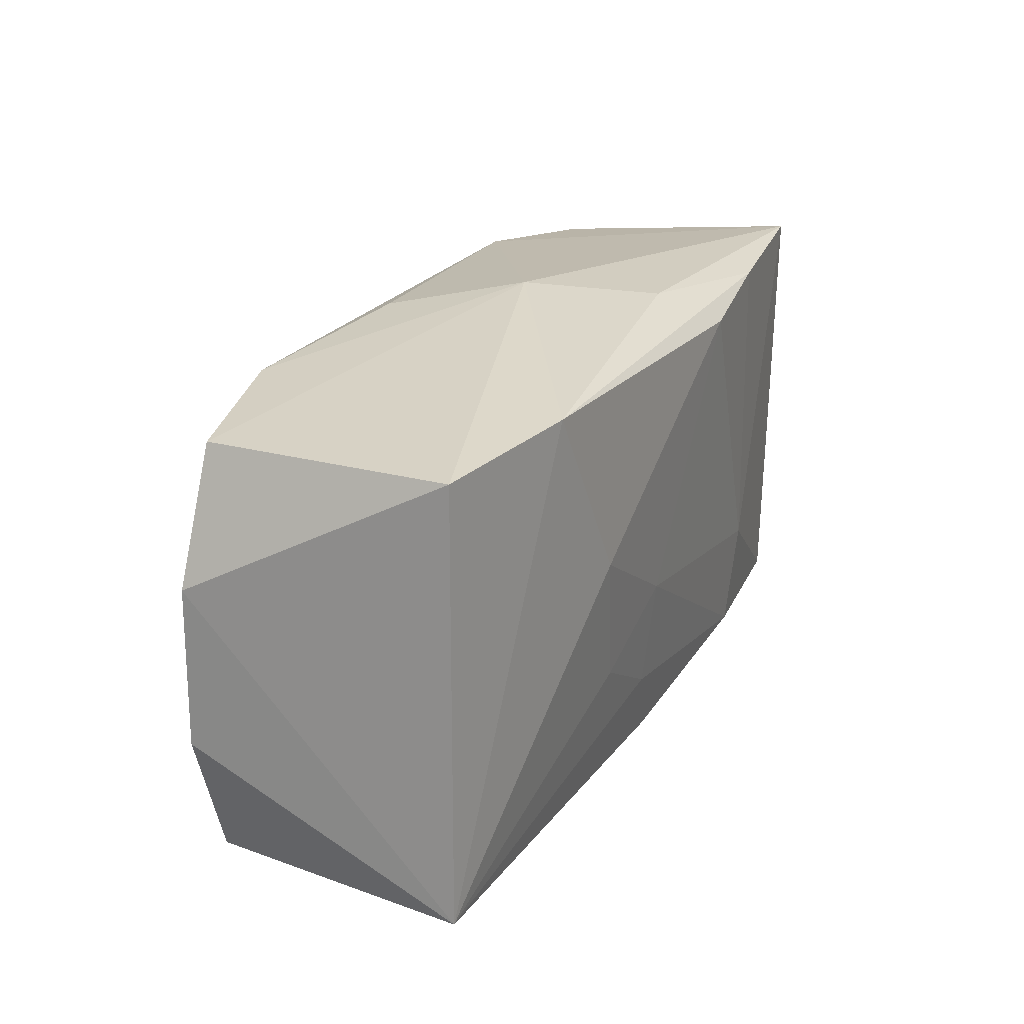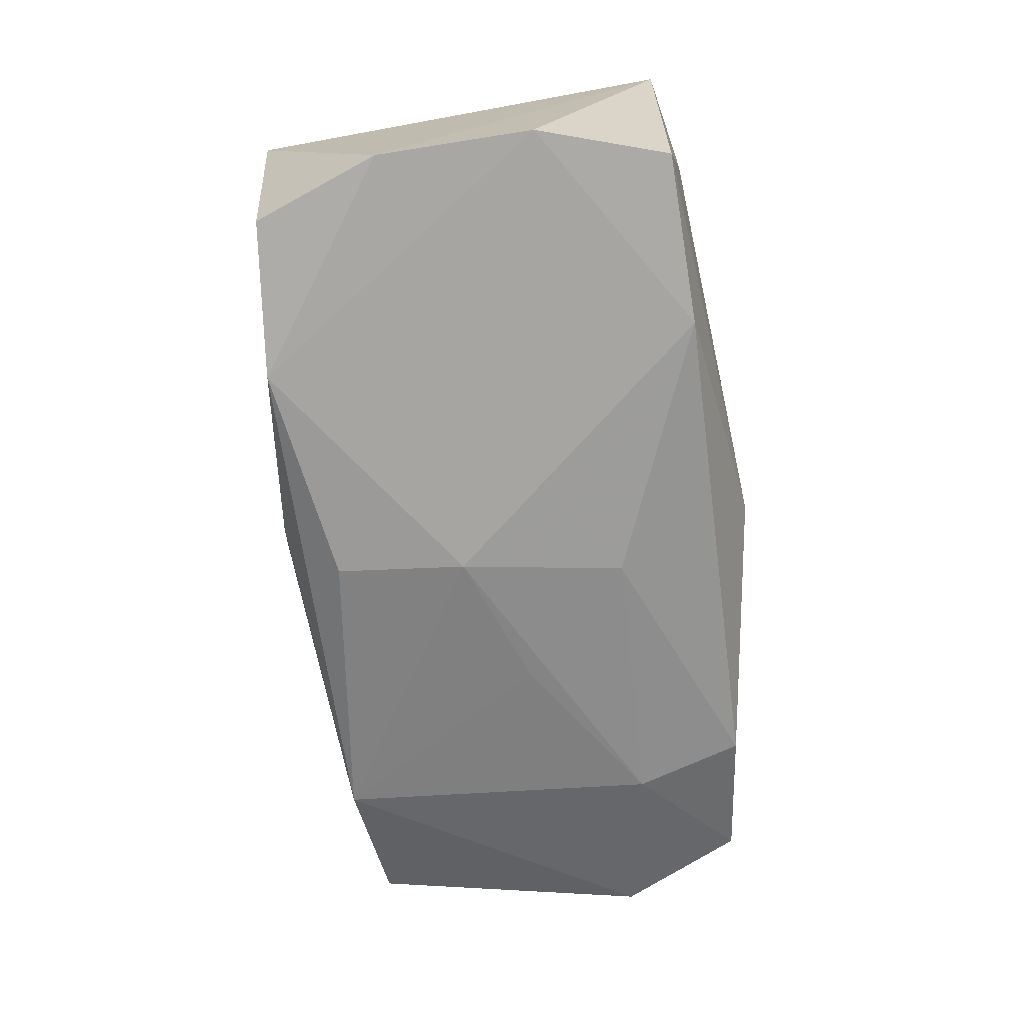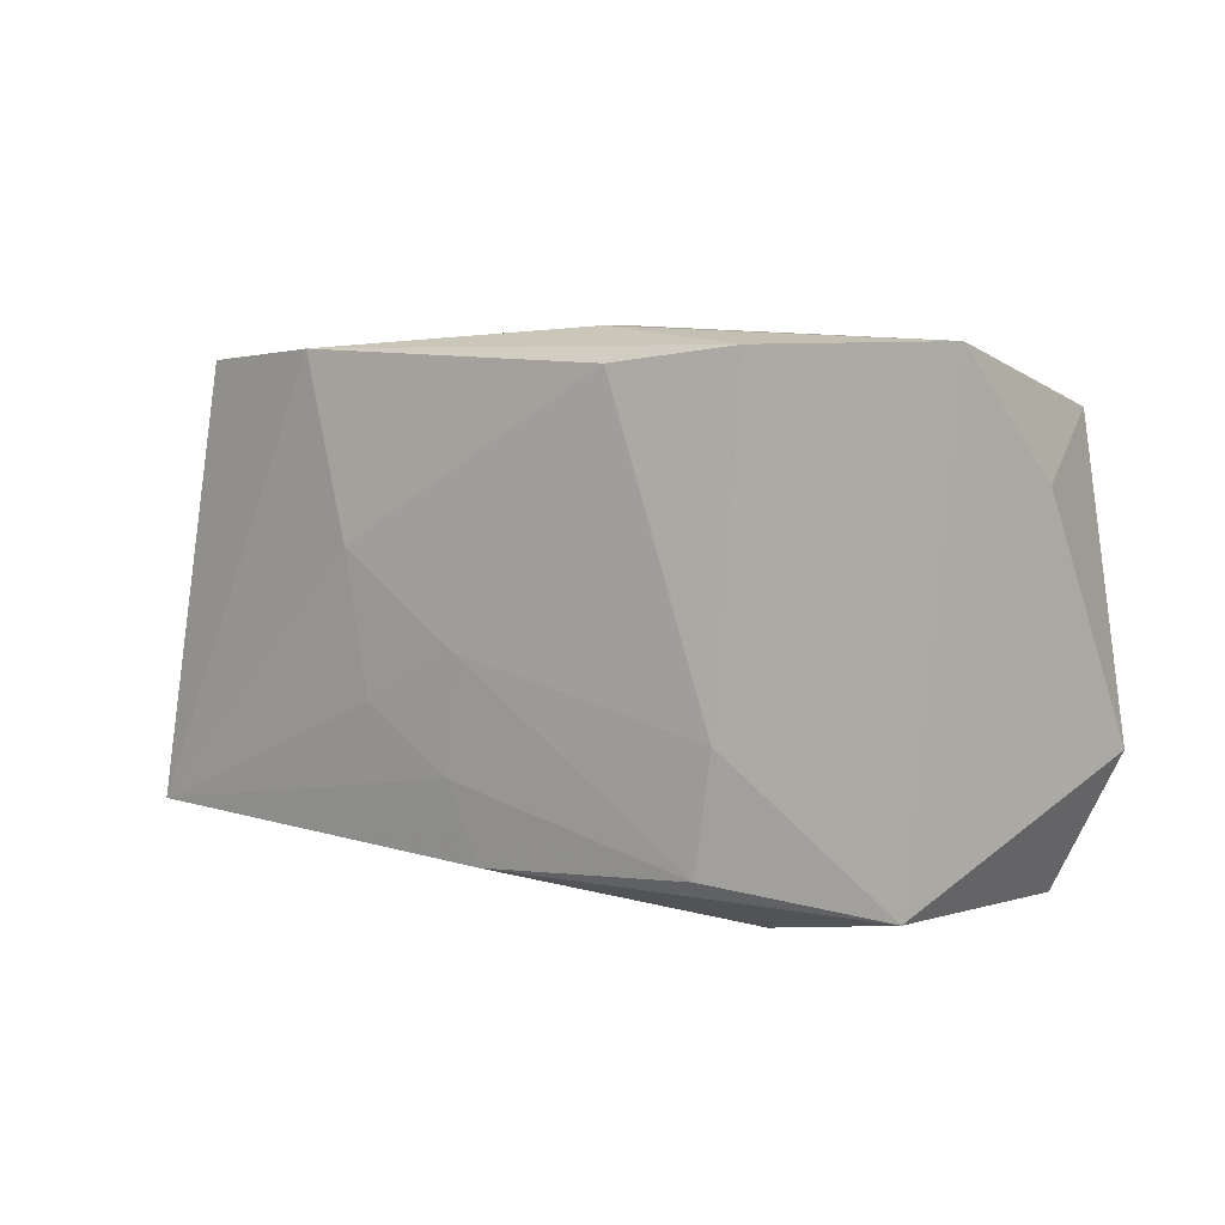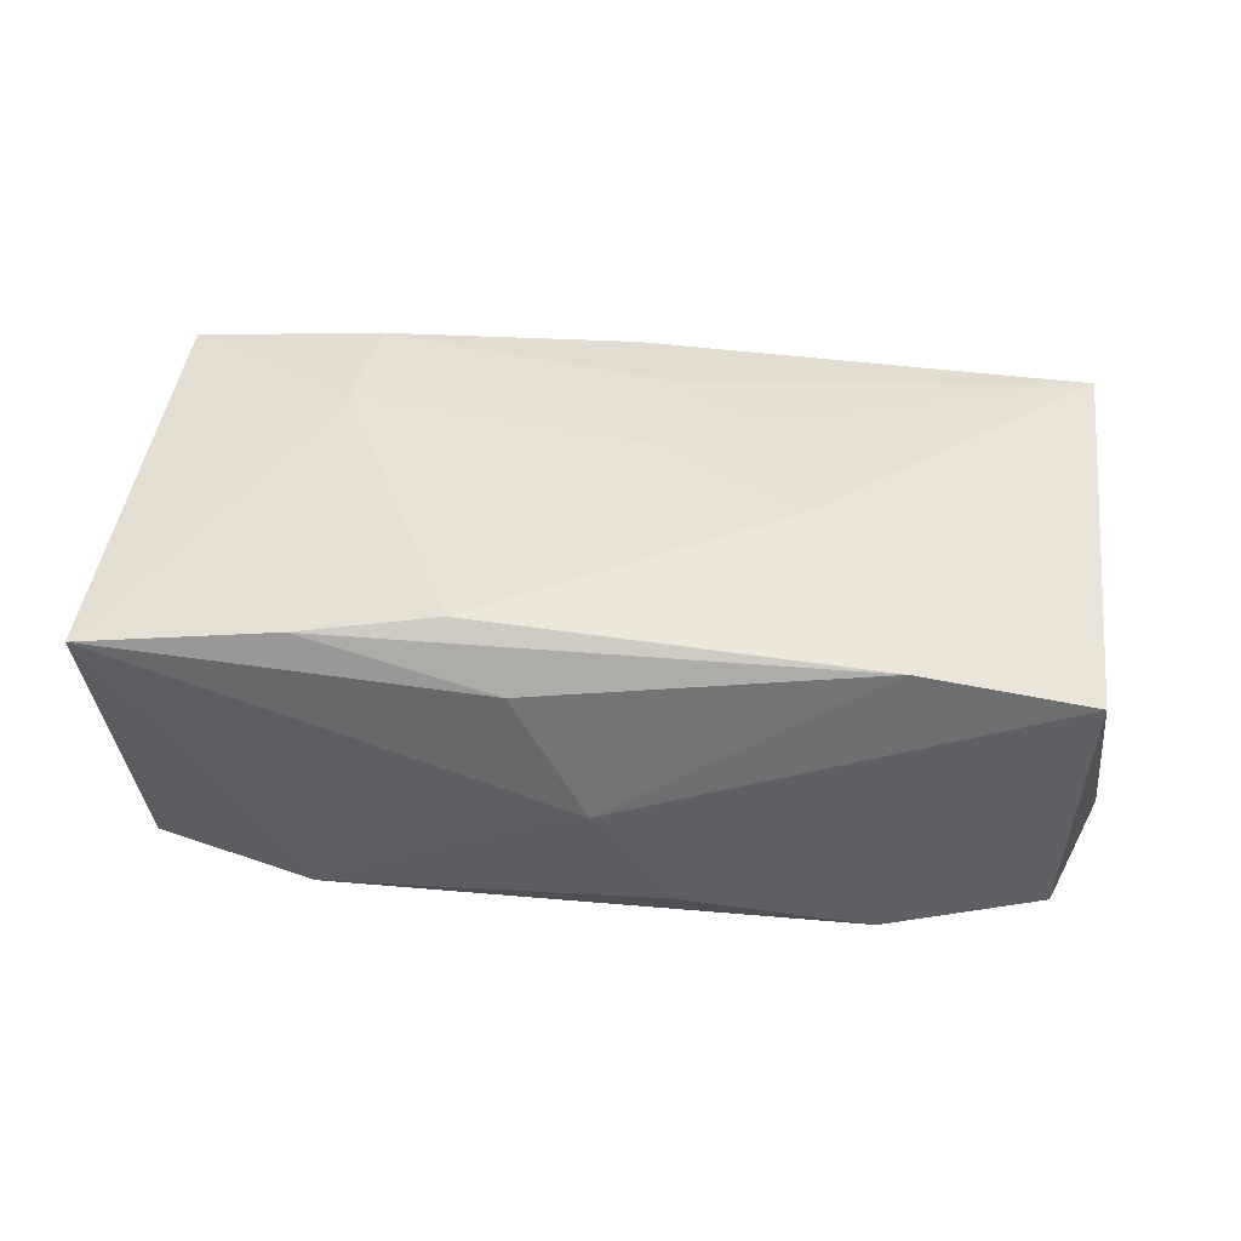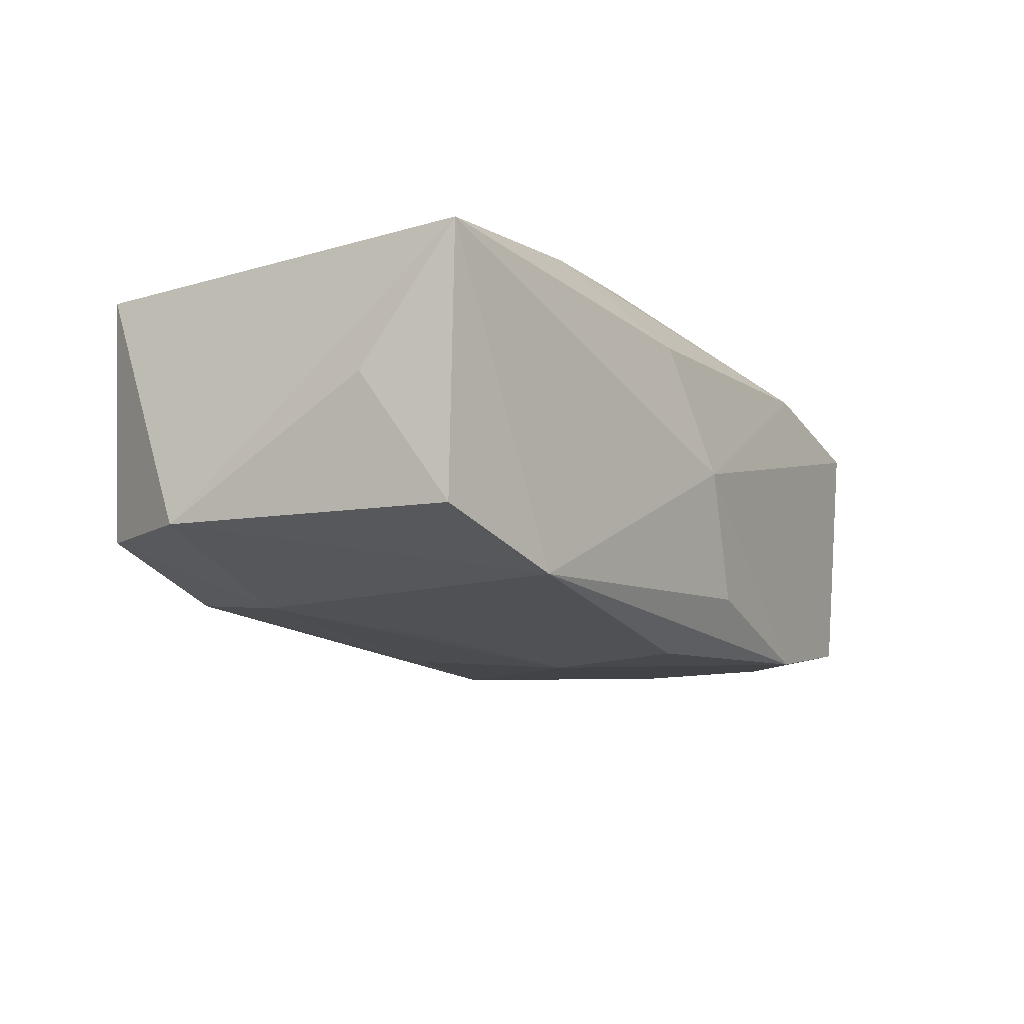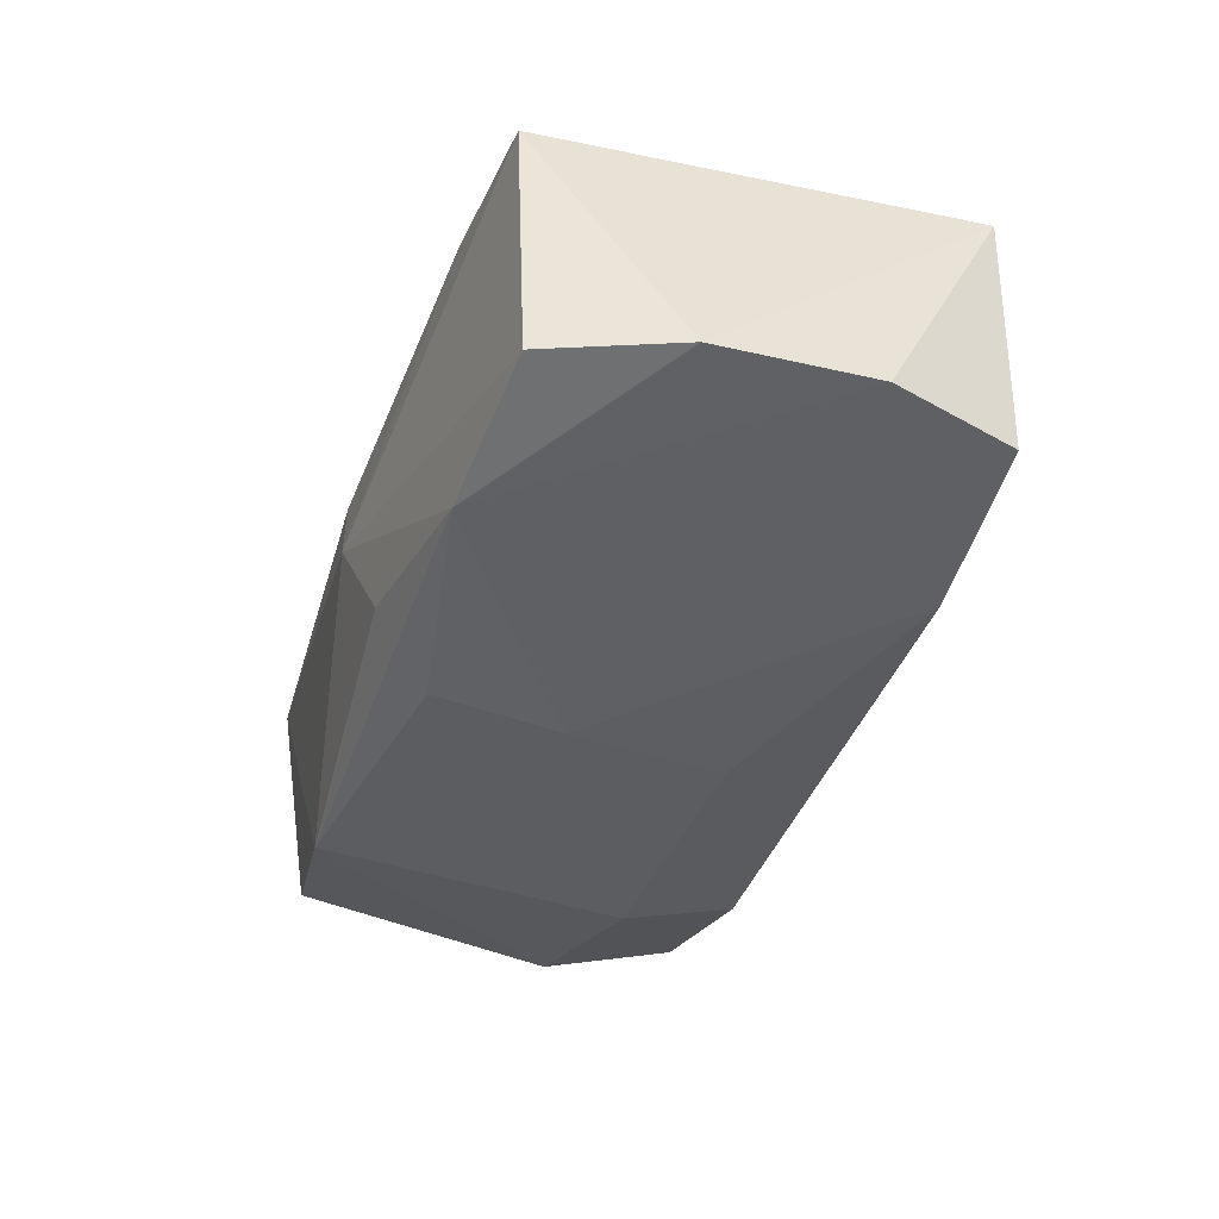
<metadata>
{"format":"obj","ext":"obj","renderer":"f3d","projection":"perspective","resolution":1024,"background":"white","views":[{"elev":28.0,"azim":-65.6,"up":"+Y"},{"elev":-66.1,"azim":-86.5,"up":"+Z"},{"elev":-0.3,"azim":39.8,"up":"+Y"},{"elev":41.3,"azim":-179.4,"up":"+Z"},{"elev":-14.5,"azim":119.2,"up":"+Z"},{"elev":-41.3,"azim":-112.4,"up":"+Z"}]}
</metadata>
<code>
v 0.001513 0.02125 -0.0005445
v -0.001531 -0.01843 0.01273
v 0.0377 -0.009589 -0.009247
v -0.01981 0.01915 -0.01403
v -0.01198 -0.006791 0.01352
v 0.03766 0.007874 0.0005858
v -0.00214 0.01475 -0.01535
v 0.03439 0.01388 -0.009701
v -0.02188 -0.01685 -0.01232
v -0.00439 0.01978 -0.01057
v 0.01911 -0.02165 0.006207
v 0.01982 -0.01981 -0.01153
v -0.03737 0.008725 -0.01122
v -0.0004059 -0.009808 -0.01427
v 0.02034 -0.009033 0.01408
v 0.03764 0.01622 0.01129
v 0.02217 0.01704 0.01305
v -0.002825 -0.003073 0.01408
v 0.03374 -0.01973 0.01226
v -0.001417 -0.02165 -0.004969
v 0.02256 0.01596 -0.01305
v -0.004058 -0.01214 0.01345
v 0.009512 -0.001267 -0.01455
v -0.03765 -0.01521 0.01122
v -0.03201 -0.0168 0.0004371
v -0.01395 0.004767 0.01404
v 0.03232 -0.01952 -0.008482
v -0.03366 0.02031 0.009417
v -0.002123 0.003898 -0.01573
v 0.01125 0.01648 0.01408
v -0.03855 -0.004281 -0.01079
v -0.03247 0.01897 -0.01125
v 0.01859 -0.01799 0.01372
v 0.007224 0.0198 0.009621
v 0.02248 -0.01092 -0.01309
v -0.03578 -0.01544 -0.01017
v -0.02 0.01998 0.01222
f 1 32 28
f 16 19 3
f 3 19 27
f 20 12 27
f 9 12 20
f 20 36 9
f 3 27 35
f 35 27 12
f 28 32 13
f 30 17 37
f 37 1 28
f 28 13 24
f 24 37 28
f 15 33 19
f 19 16 15
f 15 16 17
f 15 17 30
f 3 8 6
f 6 16 3
f 8 16 6
f 12 9 14
f 14 35 12
f 14 9 29
f 29 35 14
f 23 35 29
f 29 9 31
f 31 9 36
f 36 24 31
f 31 24 13
f 1 37 34
f 34 37 17
f 34 16 1
f 17 16 34
f 25 36 20
f 20 24 25
f 25 24 36
f 4 13 32
f 32 1 4
f 1 10 4
f 4 7 29
f 29 31 4
f 4 31 13
f 30 37 26
f 37 24 26
f 20 27 11
f 11 27 19
f 11 24 20
f 19 33 2
f 24 11 2
f 2 11 19
f 21 4 10
f 21 10 1
f 7 4 21
f 21 16 8
f 1 16 21
f 21 8 3
f 3 35 21
f 35 23 21
f 29 7 21
f 21 23 29
f 33 15 18
f 18 15 30
f 30 26 18
f 33 18 22
f 22 2 33
f 24 2 22
f 5 18 26
f 5 22 18
f 5 26 24
f 24 22 5

</code>
